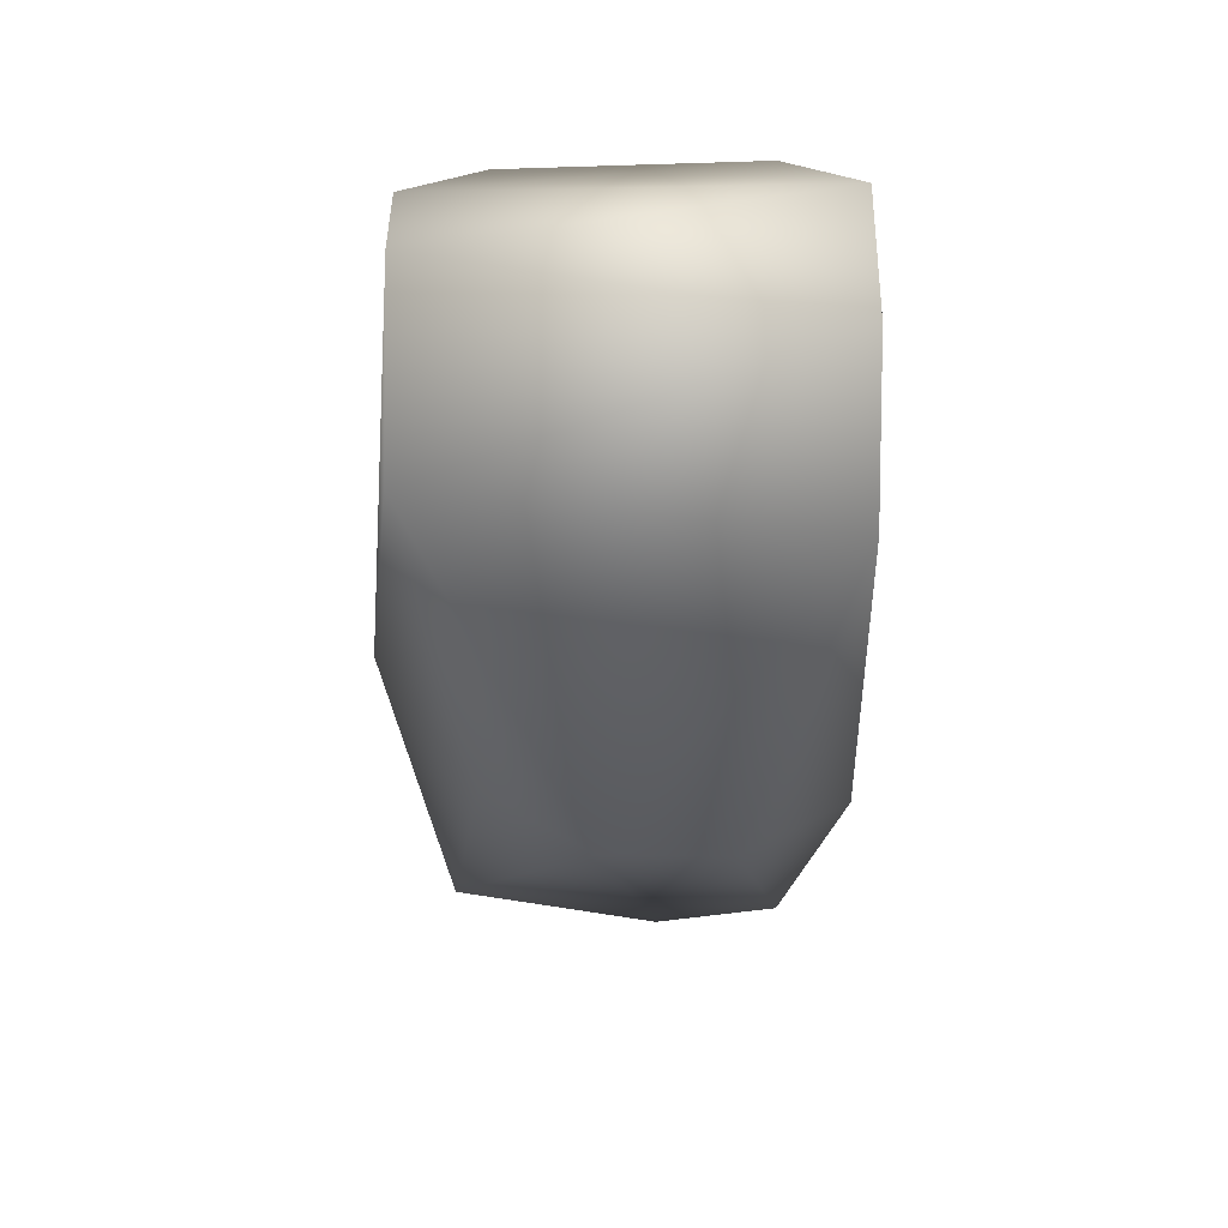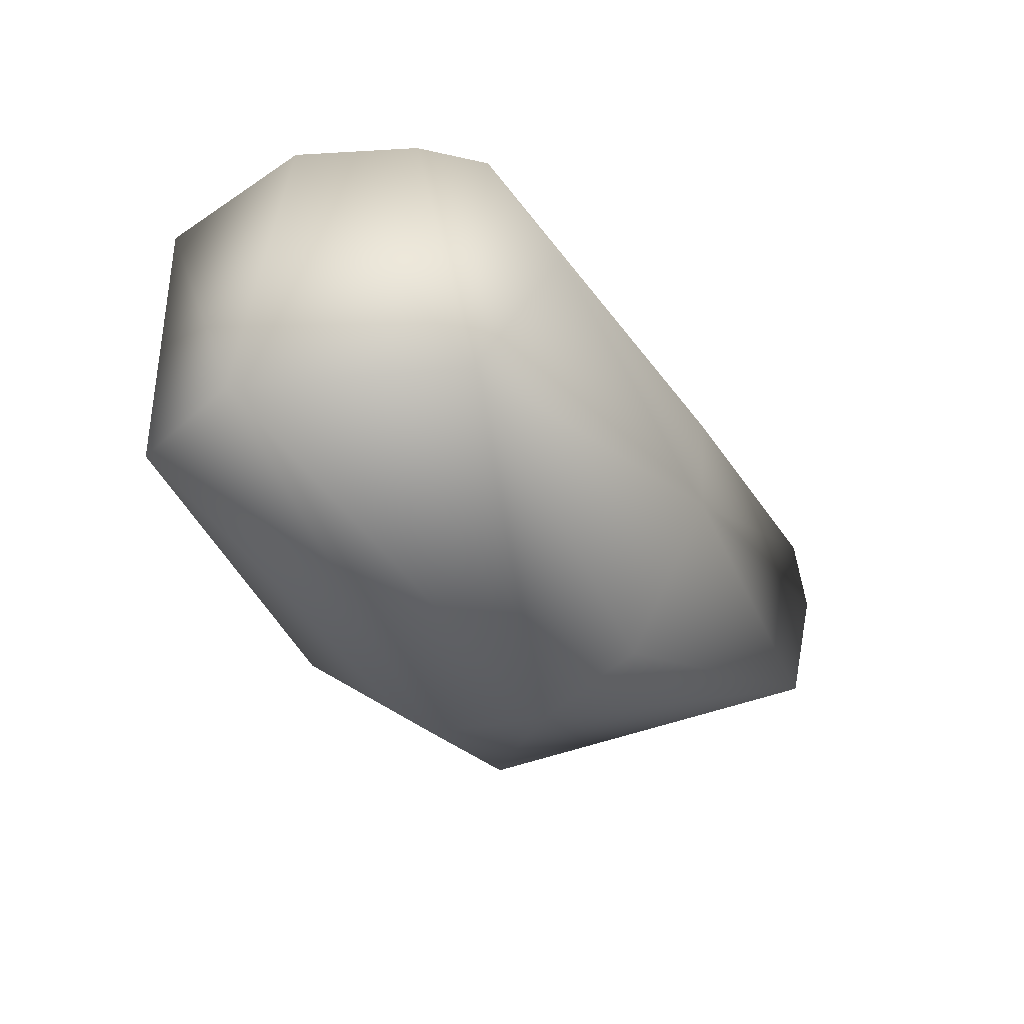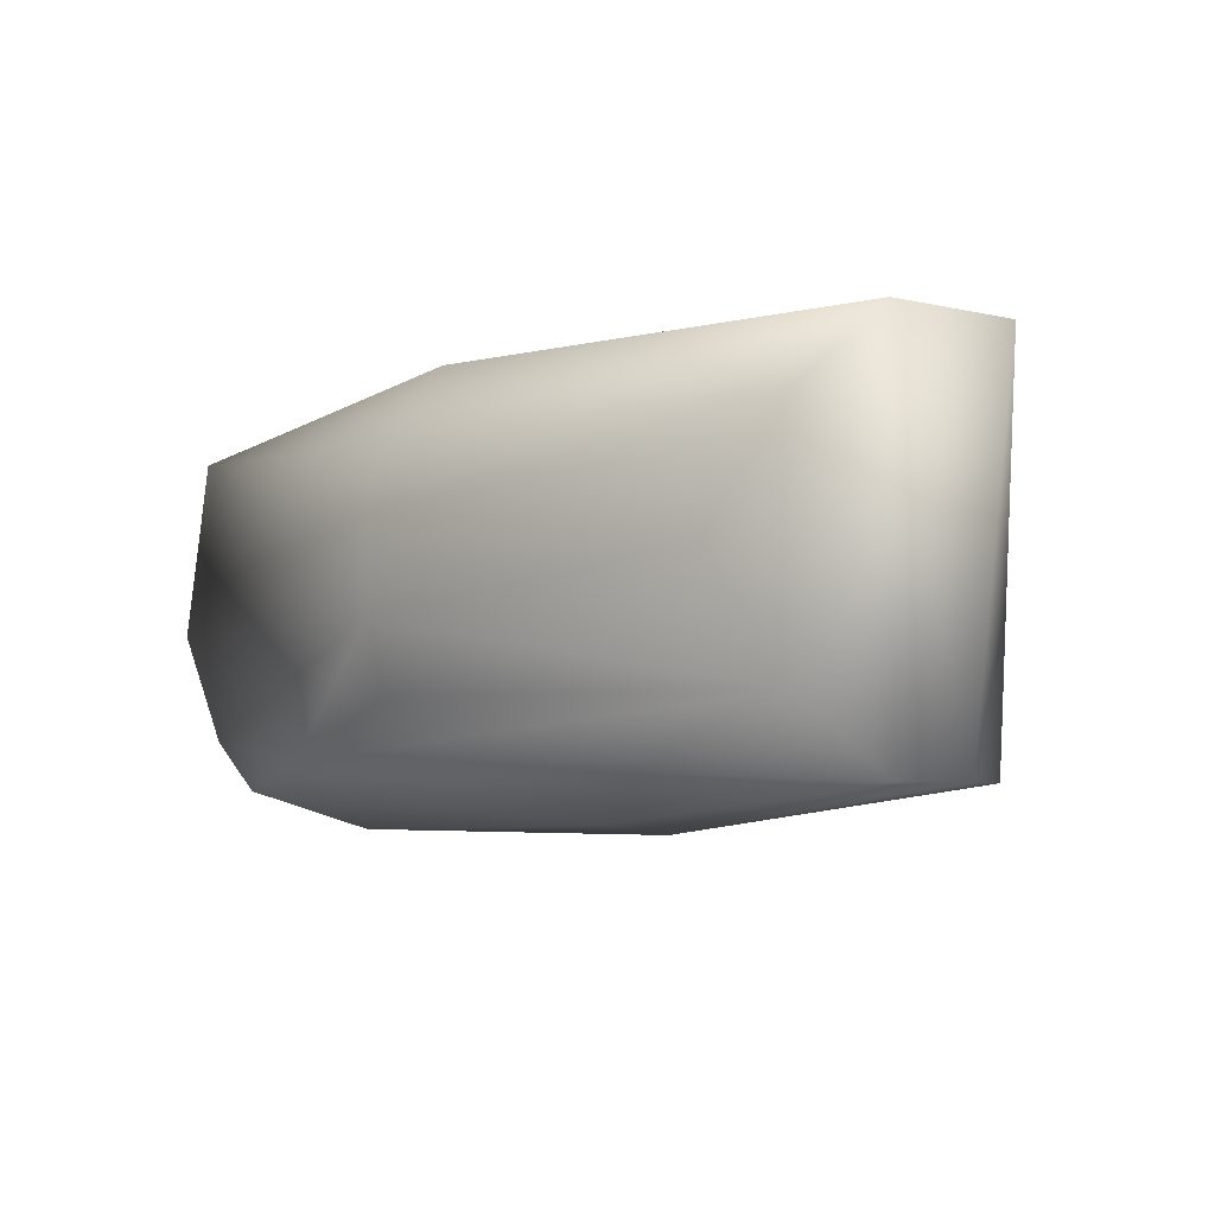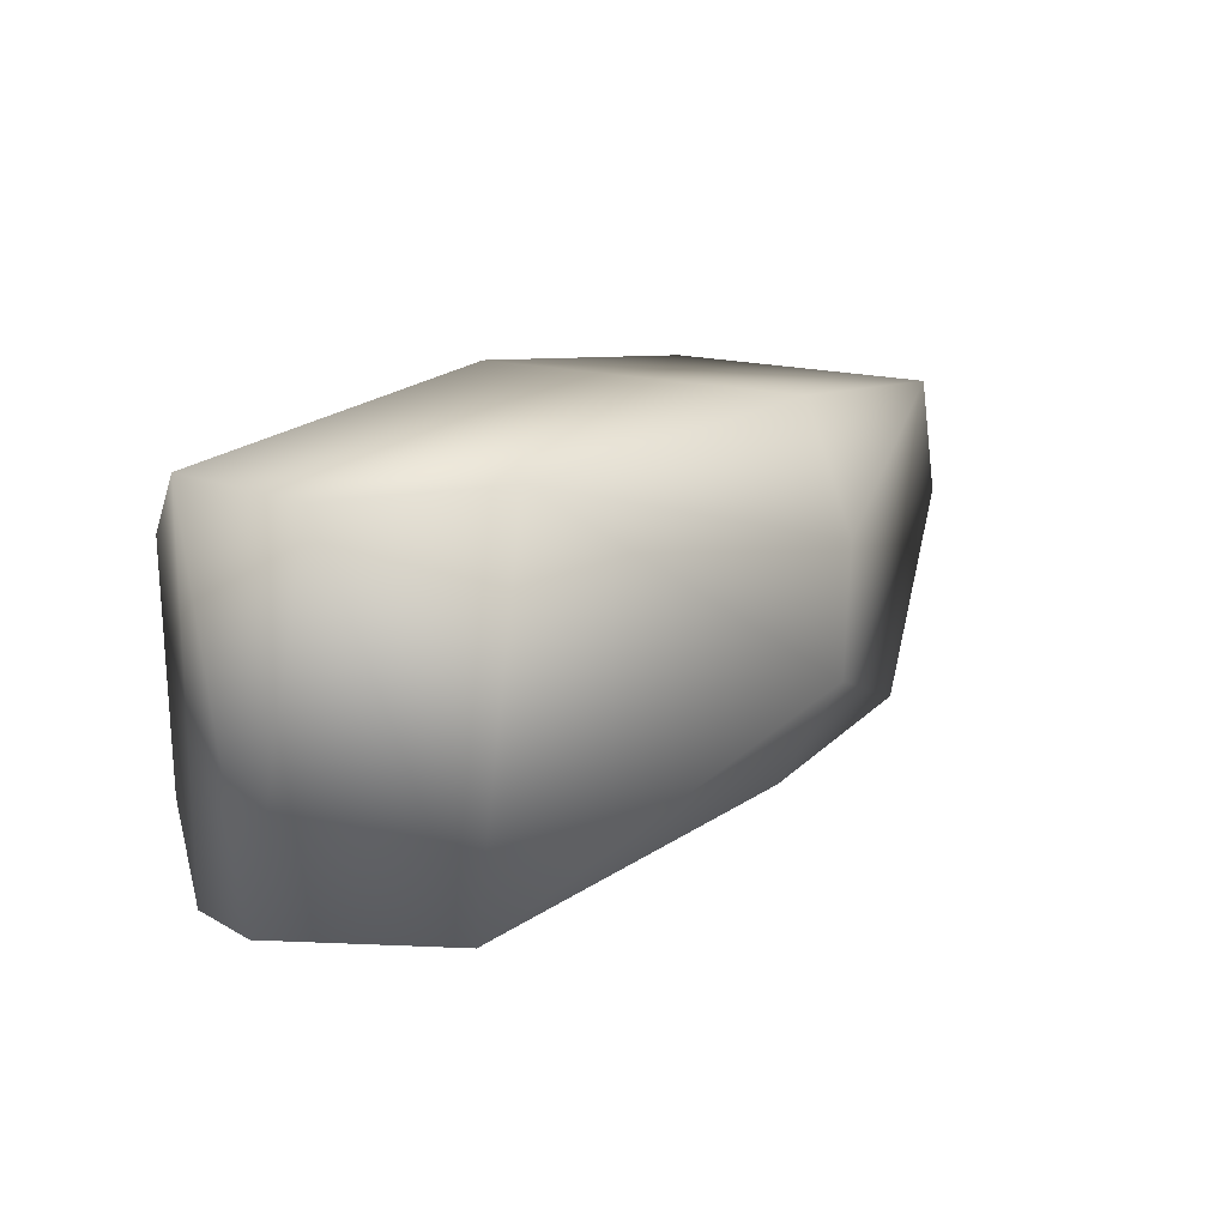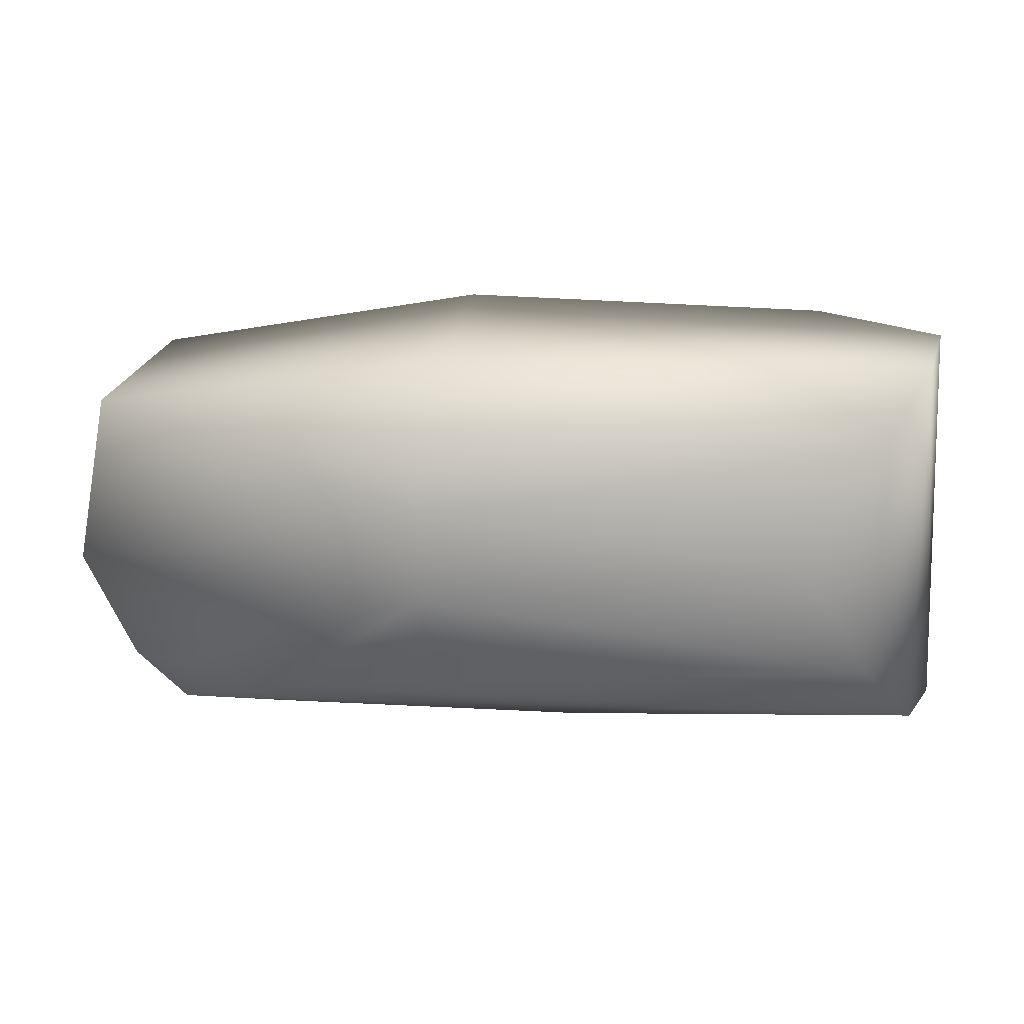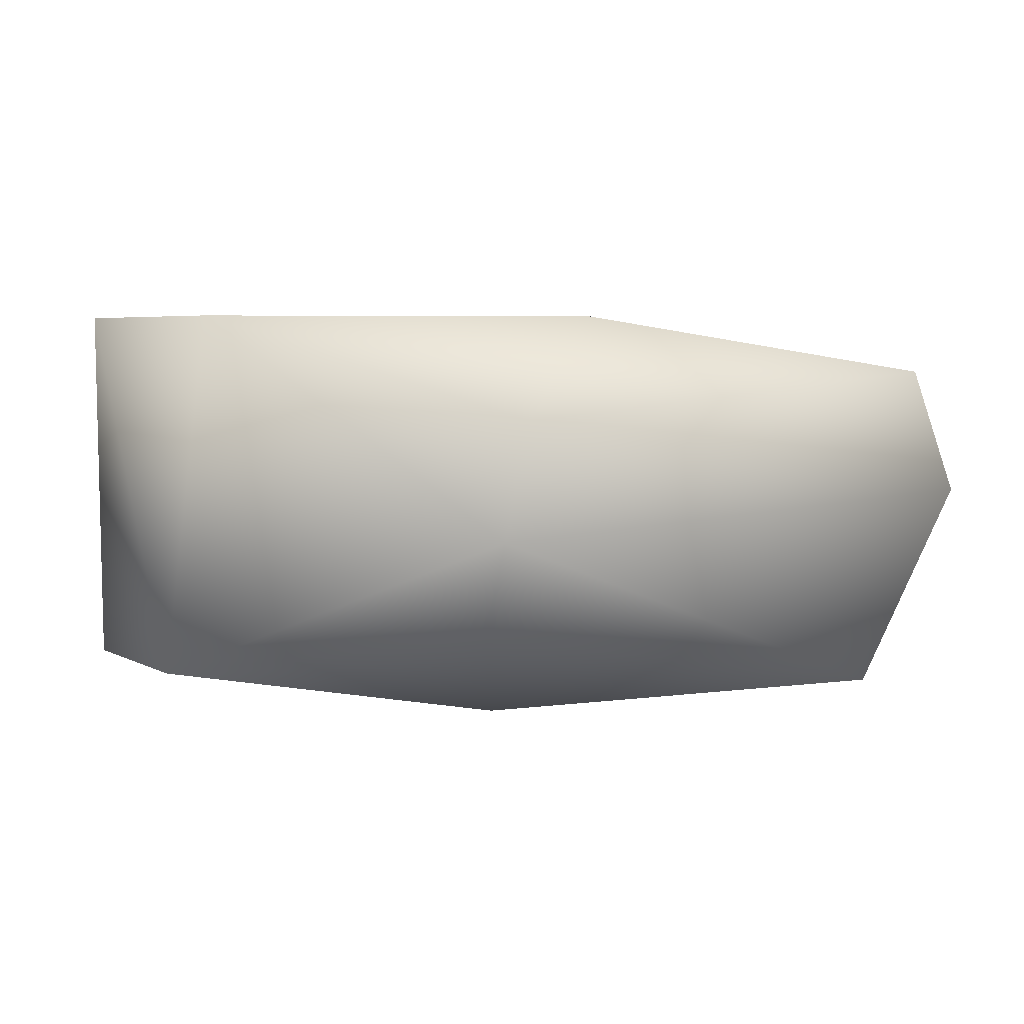
<metadata>
{"format":"obj","ext":"obj","renderer":"f3d","projection":"perspective","resolution":1024,"background":"white","views":[{"elev":-25.8,"azim":-88.2,"up":"+Y"},{"elev":-36.9,"azim":120.5,"up":"+Y"},{"elev":-3.7,"azim":-138.8,"up":"+Z"},{"elev":17.9,"azim":-62.1,"up":"+Z"},{"elev":17.7,"azim":-174.8,"up":"+Z"},{"elev":4.0,"azim":-7.4,"up":"+Z"}]}
</metadata>
<code>
v 0.0093 0.003988 -0.003053
v 0.0186 0.001872 0.003429
v 0.01967 -0.005733 7.4e-05
v 0.0093 0.004018 0.002996
v 0.0138 0.00285 -0.004592
v 0.005429 0.000574 -0.006095
v 0.01661 0.001886 -0.005399
v 0.01453 -0.000319 -0.006404
v 0.006642 -0.003336 -0.006467
v 0.01946 0.001853 -0.001222
v -0.002687 0.003985 -0.003122
v -0.002692 -0.003947 -0.00509
v 0.01715 -0.005647 -0.005399
v -0.004092 0.002414 0.005
v -0.00478 0.000495 -0.005004
v -0.002819 0.003976 0.003128
v 0.008818 0.002597 0.004998
v 0.00905 -0.006279 0.004961
v 0.007105 -0.008346 0.002123
v 0.01804 0.00185 -0.004099
v 0.006403 -0.008522 -0.001095
v 0.0093 0.004629 -0.00125
v -0.000856 0.004711 -0
v 0.0093 0.004629 0.00125
v -0.004094 0.00241 -0.004999
v 0.01854 -0.005739 0.003444
v 0.006068 -0.007078 -0.003836
v -0.00151 -0.004546 0.005001
v -0.004752 -0.00145 0.005
f 1 5 11
f 24 2 10
f 15 29 14
f 23 16 24
f 12 15 9
f 5 20 7
f 13 7 20
f 10 22 24
f 1 22 5
f 20 22 10
f 5 22 20
f 8 6 7
f 25 5 7
f 2 3 10
f 4 17 2
f 4 2 24
f 16 4 24
f 26 18 19
f 6 8 9
f 23 11 16
f 22 11 23
f 11 22 1
f 6 9 25
f 16 11 25
f 2 26 3
f 3 26 19
f 19 28 21
f 4 16 17
f 25 11 5
f 25 9 15
f 25 7 6
f 13 9 8
f 12 9 27
f 27 21 12
f 13 20 10
f 3 13 10
f 12 21 28
f 8 7 13
f 16 14 17
f 15 12 29
f 19 21 3
f 28 19 18
f 21 27 13
f 21 13 3
f 23 24 22
f 26 17 18
f 2 17 26
f 16 25 14
f 25 15 14
f 9 13 27
f 14 28 17
f 29 28 14
f 17 28 18
f 28 29 12

</code>
